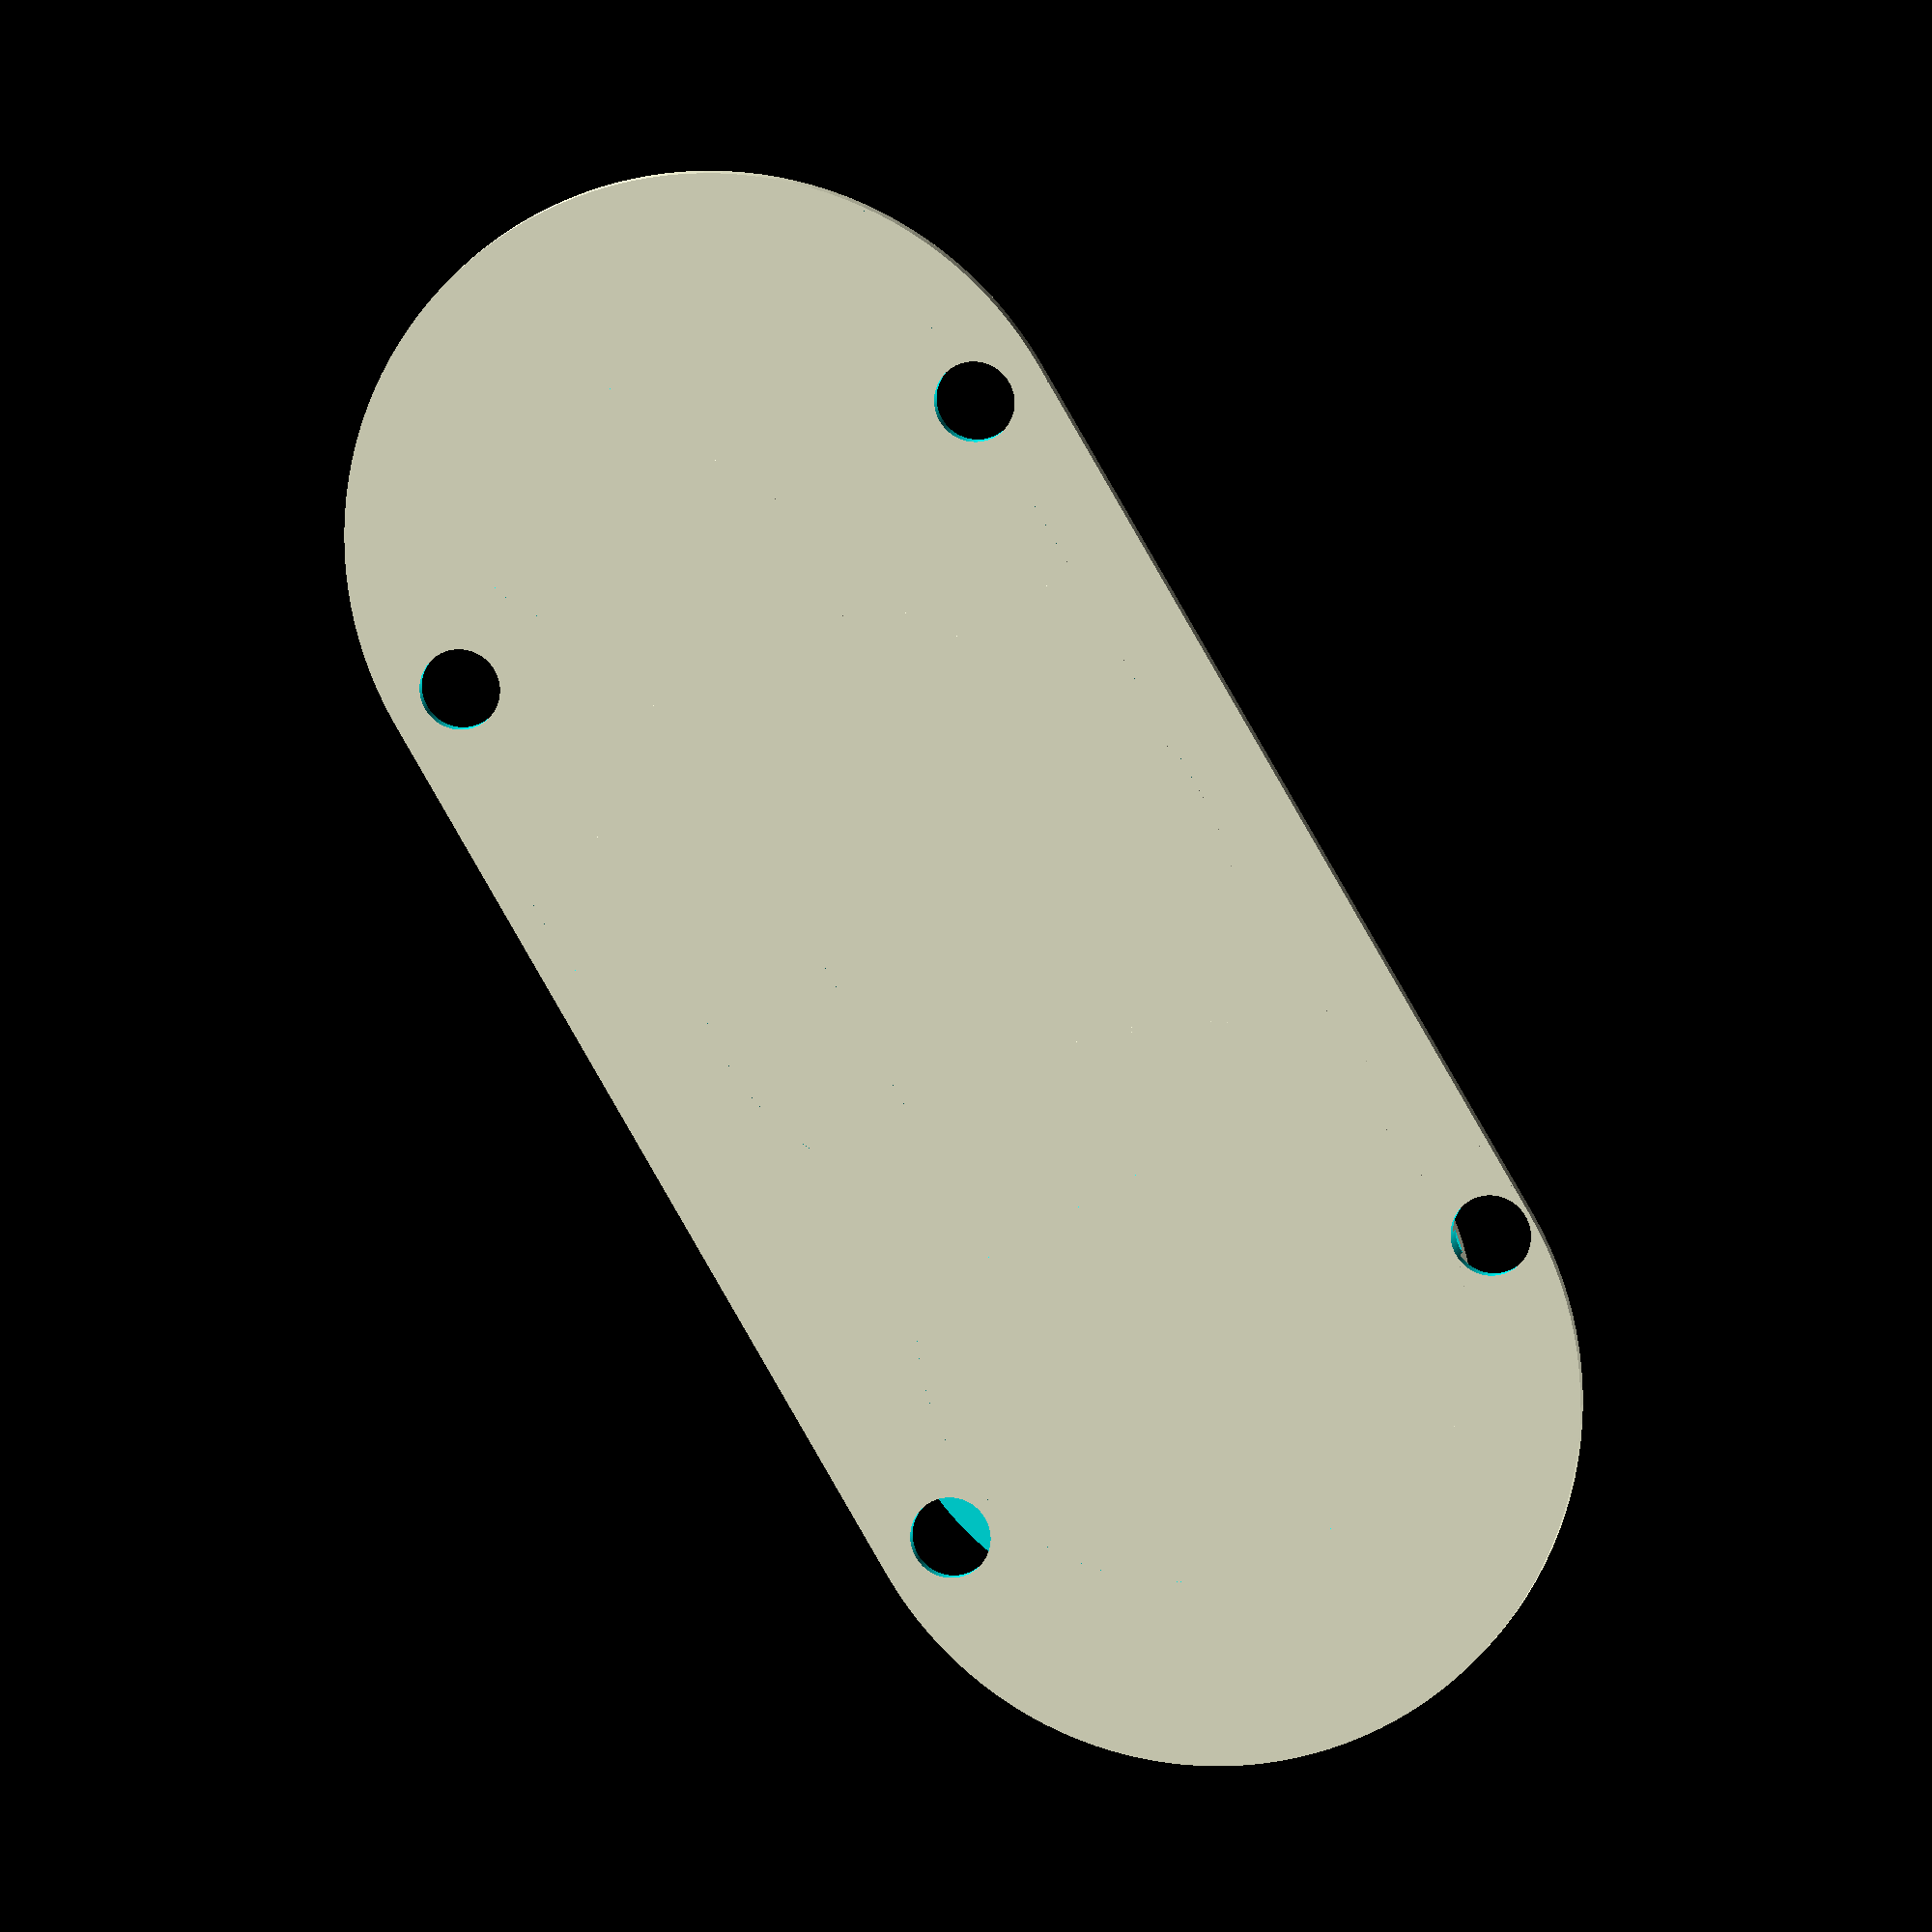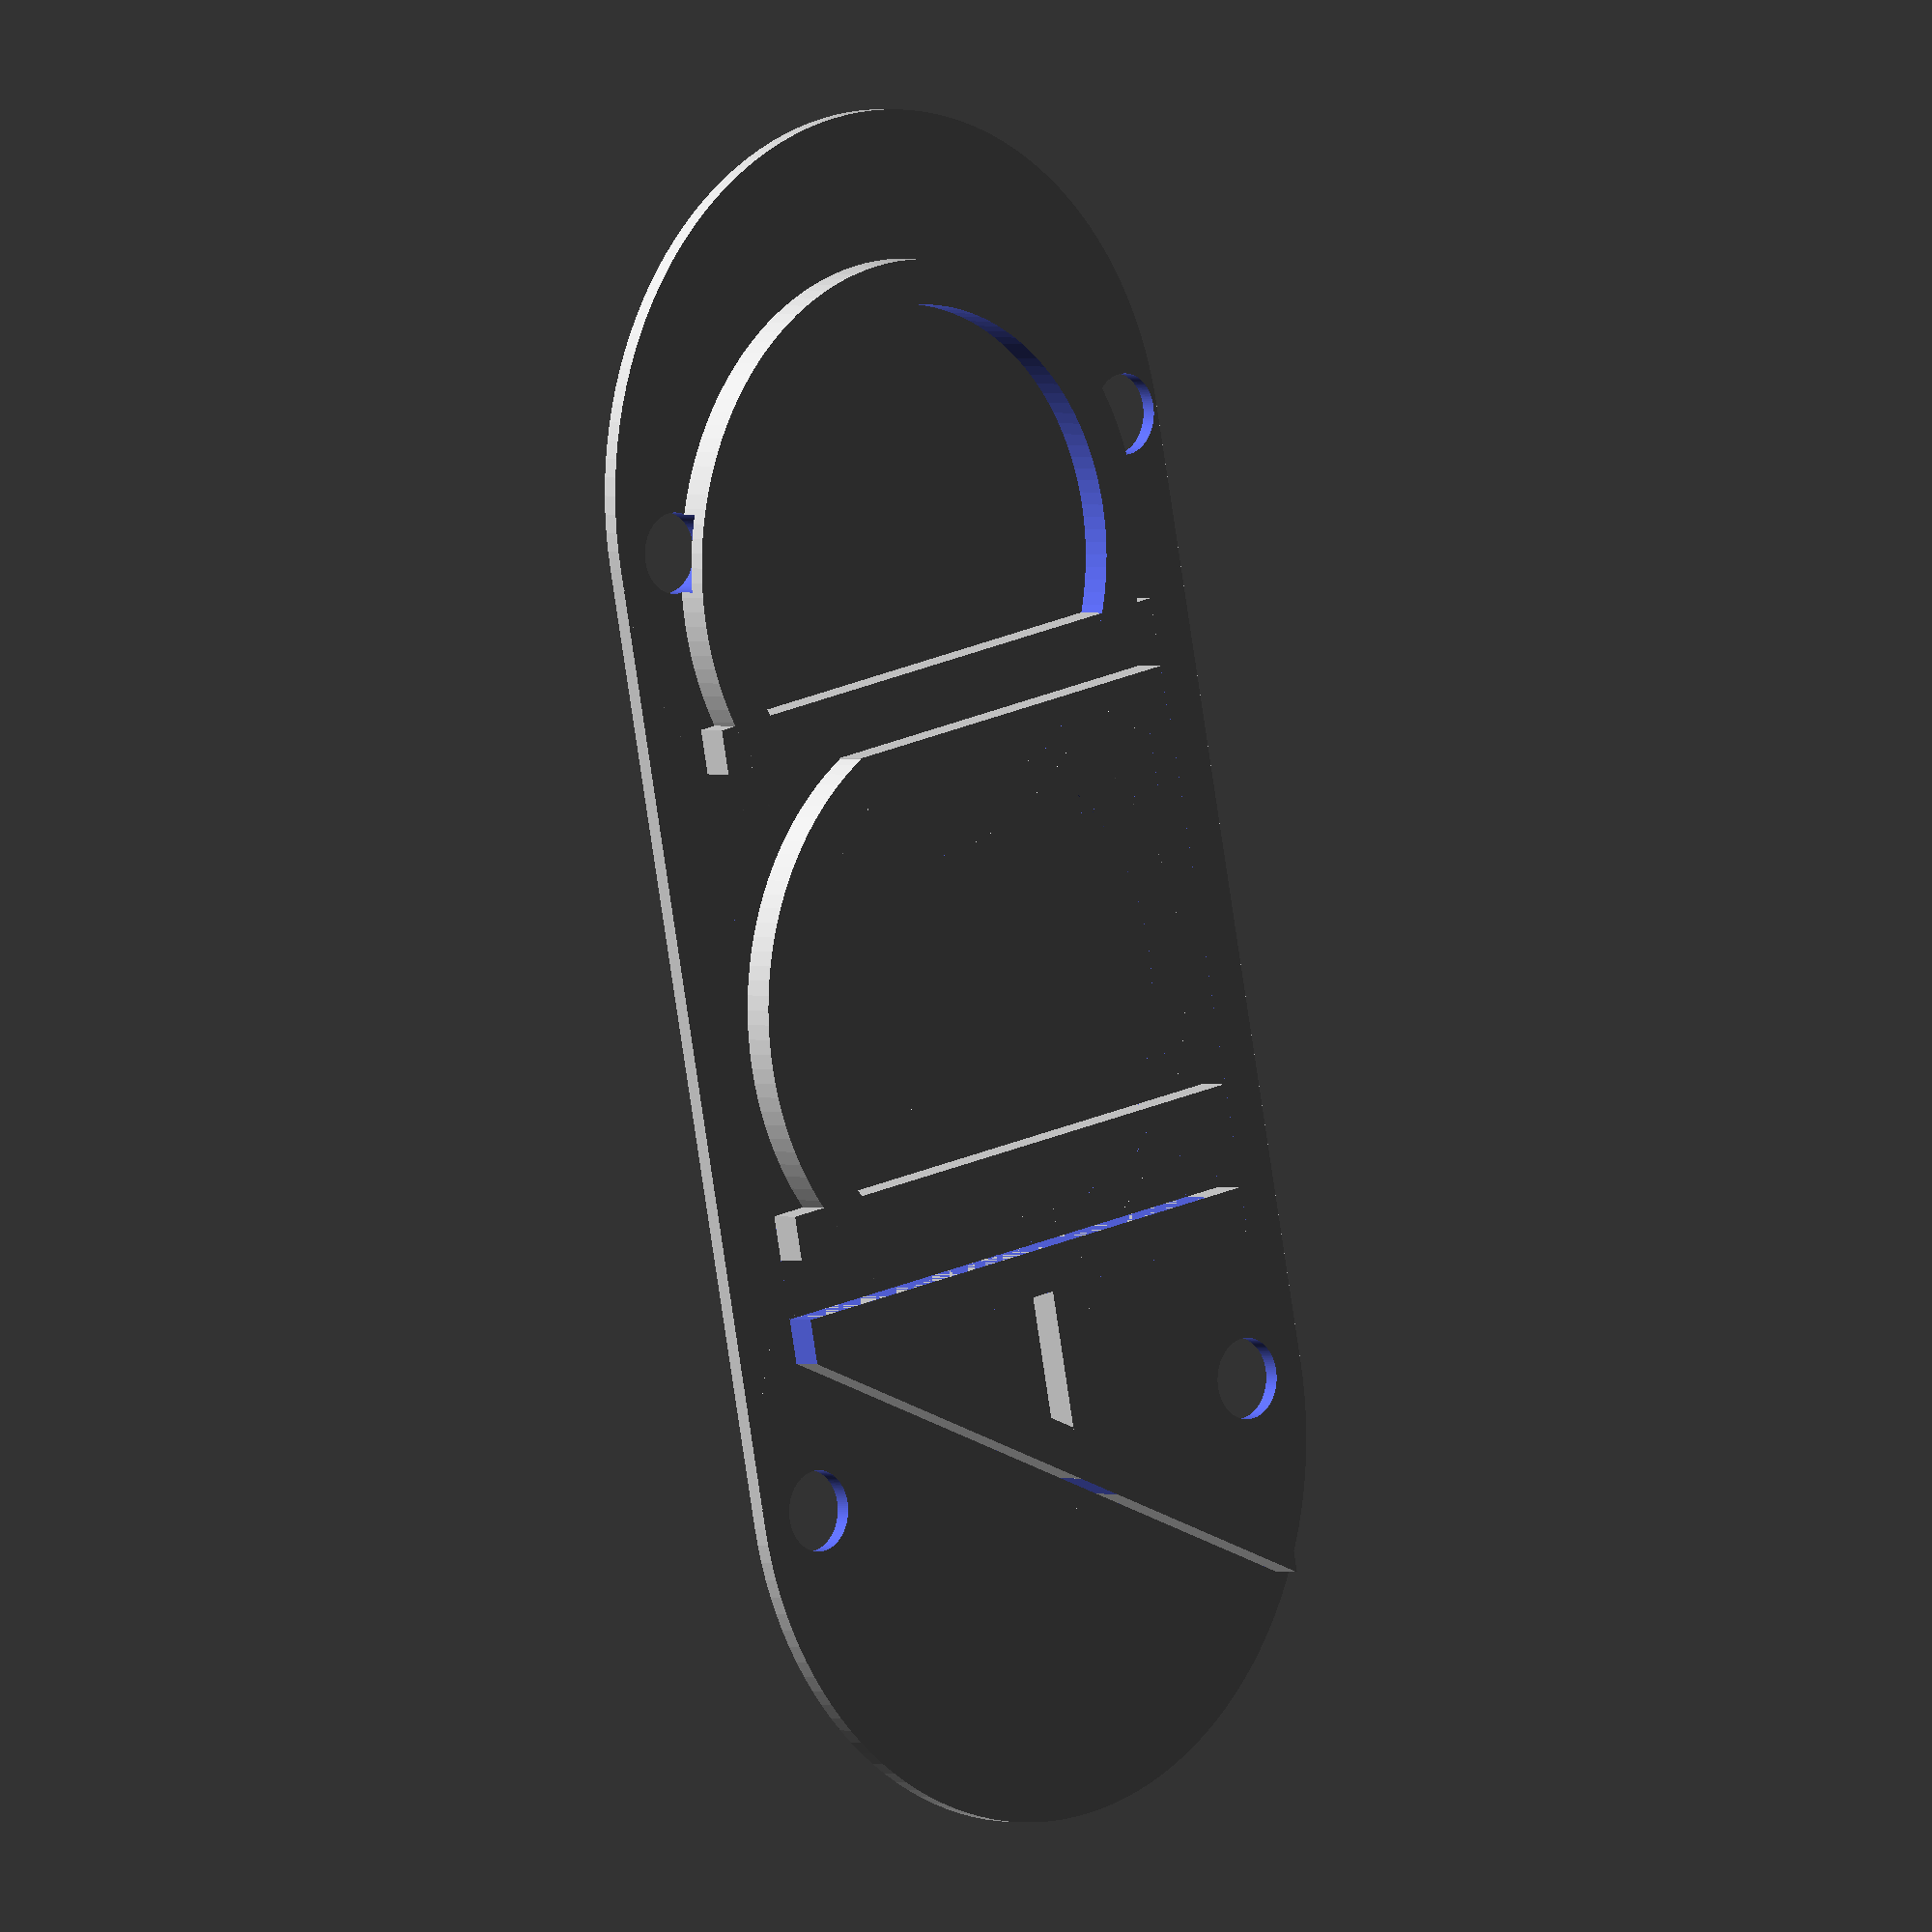
<openscad>
$fn=128;
//основа
difference(){
union(){
difference(){
union(){  
 translate([0,0,4]) cube([65,50,1]);
  translate([0,25,4]) cylinder(1,25,25);
  translate([65,25,4]) cylinder(1,25,25);
  }

}

//буква a
translate([10,5,4])
union(){
    difference(){
union(){
 cube([3,40,3]);
 translate([-23.1,0,0]) rotate([0,0,-30])  cube([3,50,3]);
 translate([-15,15,0]) cube([20,3,3]);
}
 translate([-40,-8,-1]) cube([60,8,5]);
 translate([3,3,-1]) cube([10,40,5]);
 translate([-34.65,0,-1]) rotate([0,0,-30]) cube([10,40,5]);
 translate([0,40,-1]) cube(10);
}
}  


//буква n
translate([17,5,4]) cube([3,40,3]);
difference(){
translate([30,25,4]) cylinder(3,20,20);
translate([30,25,3]) cylinder(5,17,17);
translate([10,3,4]) cube([40,30,4]);
translate([10,5,4]) cube([10,40,4]);
}
translate([44.9,5,4]) cube([3.5,28,3]);

//буква d
translate([55,5,4])
union(){
 translate([-5,0,0]) cube([3,40,3]);
difference(){
 translate([5,20,0]) cylinder(3,20,20);
 translate([5,20,-1]) cylinder(5,17,17);
 translate([-15,0,-1]) cube([10,40,5]);
}
}
}
translate([0,5,2]) cylinder(4,2.7,2.7);
translate([0,45,2]) cylinder(4,2.7,2.7);
translate([65,3,2]) cylinder(4,2.7,2.7);
translate([65,45,2]) cylinder(4,2.7,2.7);
}
</openscad>
<views>
elev=350.4 azim=120.4 roll=189.1 proj=o view=wireframe
elev=178.6 azim=78.3 roll=223.6 proj=o view=solid
</views>
